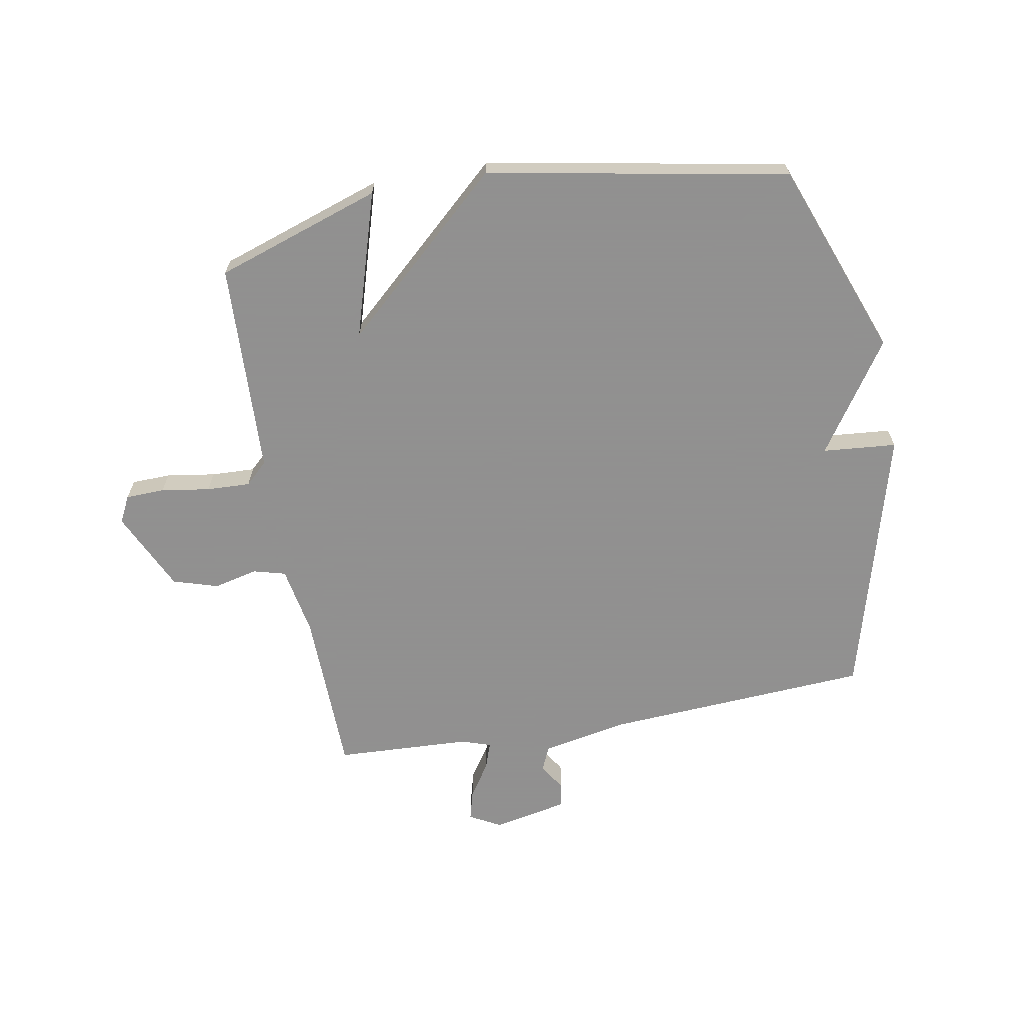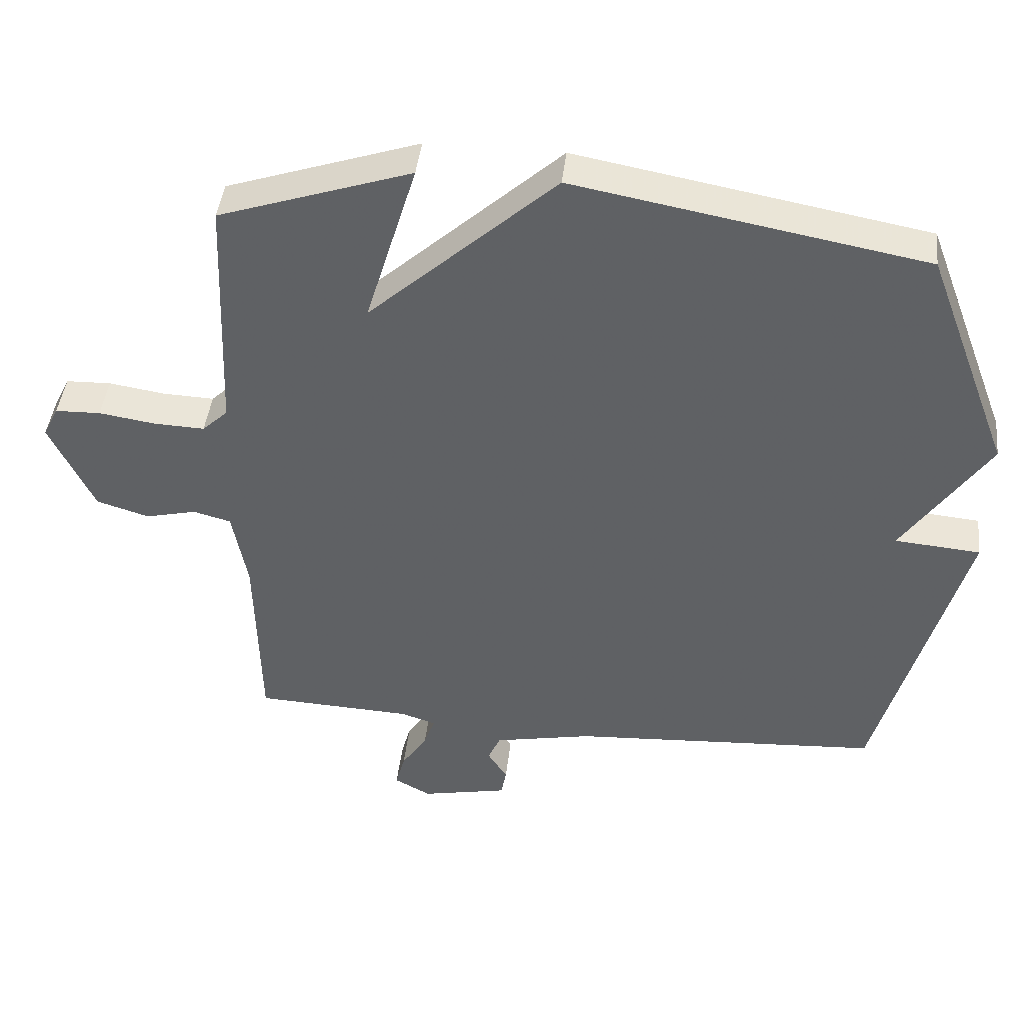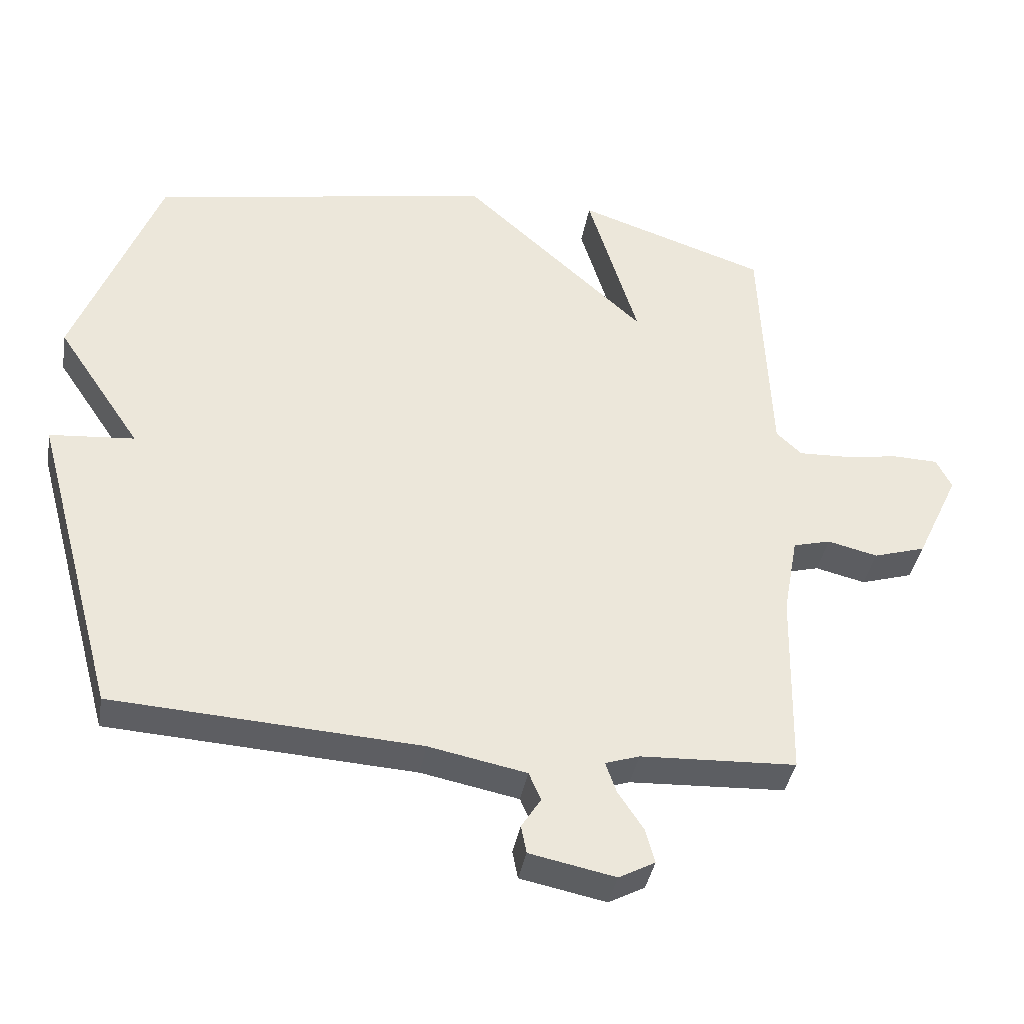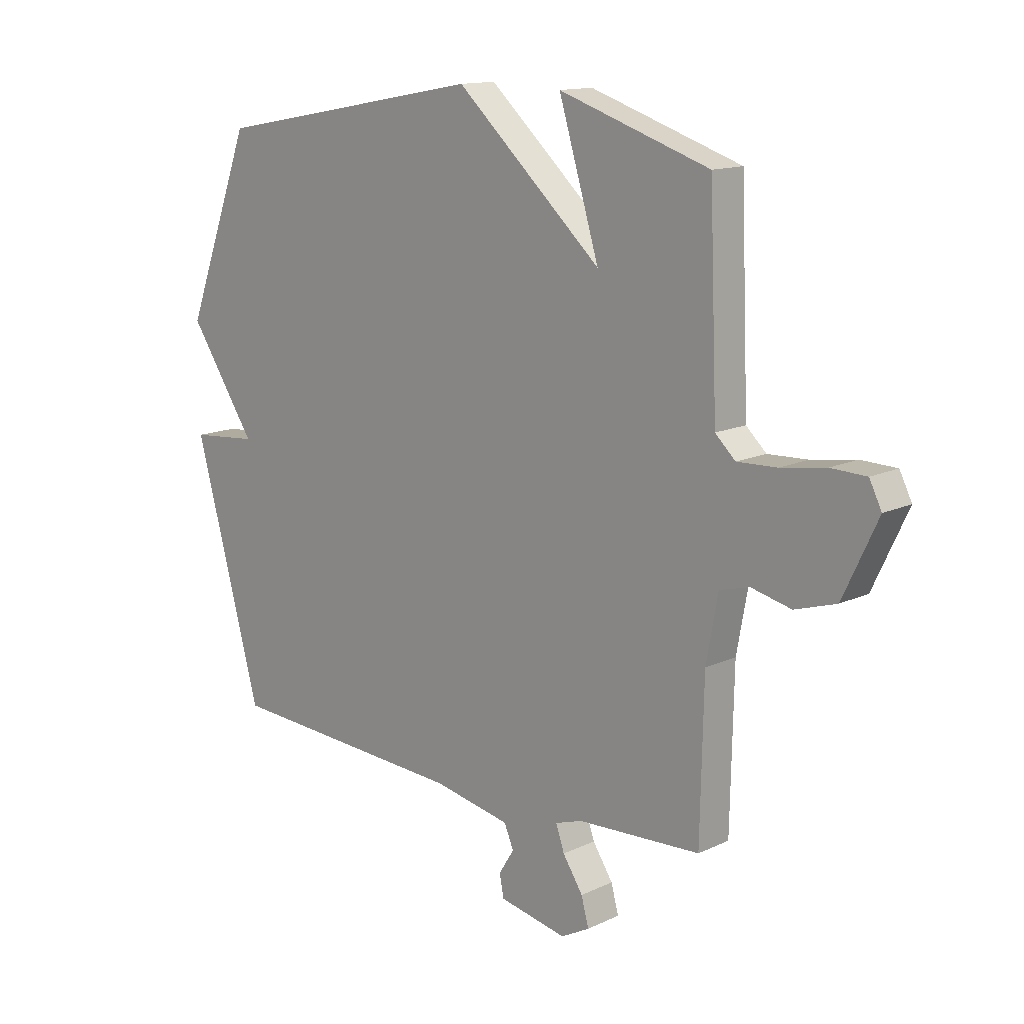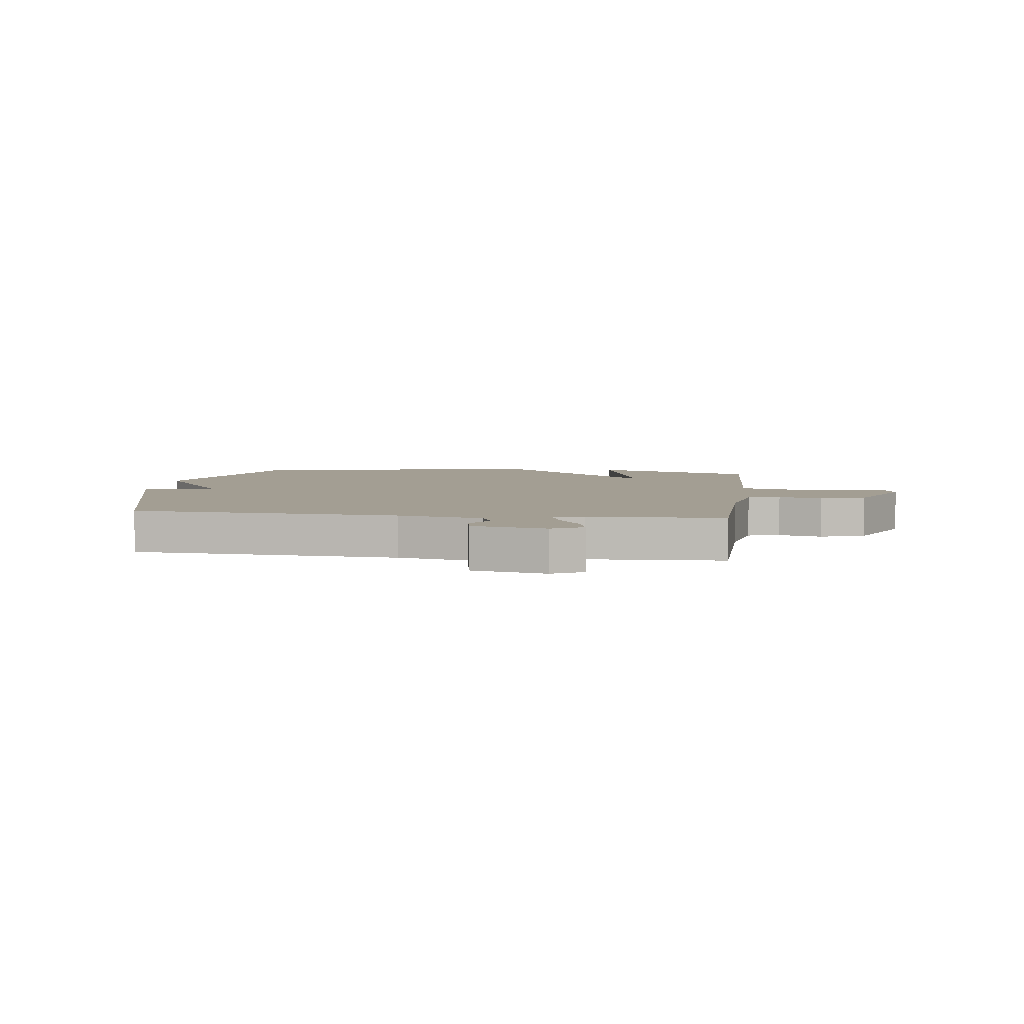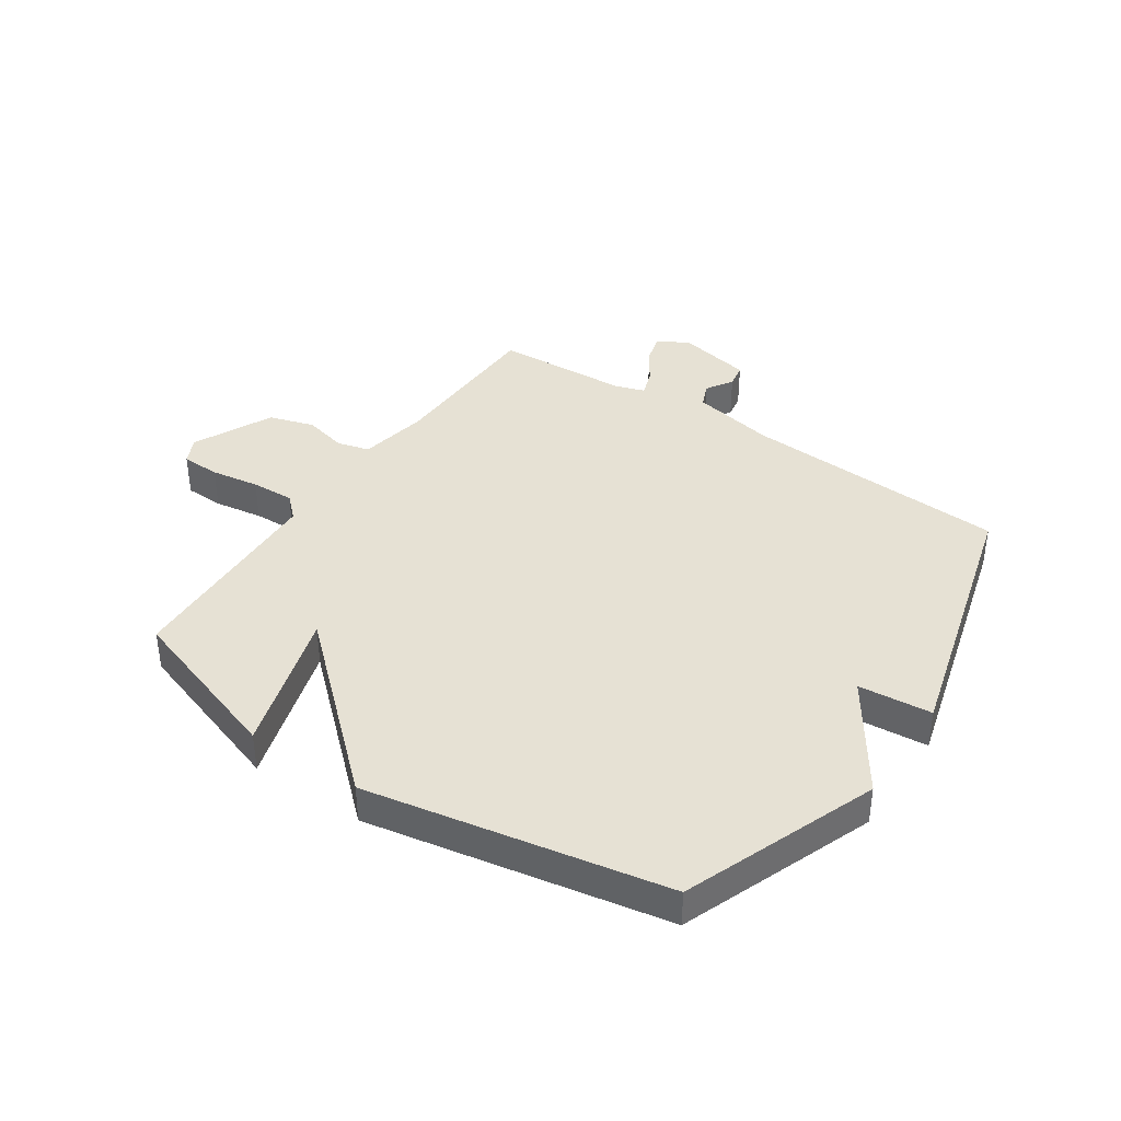
<metadata>
{"format":"obj","ext":"obj","renderer":"f3d","projection":"perspective","resolution":1024,"background":"white","views":[{"elev":-65.8,"azim":10.2,"up":"+Y"},{"elev":43.4,"azim":6.4,"up":"+Z"},{"elev":-38.7,"azim":170.2,"up":"+Z"},{"elev":13.7,"azim":-136.3,"up":"+Z"},{"elev":5.2,"azim":-172.6,"up":"+Y"},{"elev":39.0,"azim":34.0,"up":"+Y"}]}
</metadata>
<code>
v -0.5 0.07 -0.5
v -0.506 0.07 -0.213
v -0.528 0.07 -0.093
v -0.584 0.07 -0.078
v -0.659 0.07 -0.096
v -0.737 0.07 -0.072
v -0.802 0.07 0.066
v -0.779 0.07 0.112
v -0.712 0.07 0.114
v -0.628 0.07 0.101
v -0.553 0.07 0.098
v -0.515 0.07 0.134
v -0.5 0.07 0.5
v -0.216 0.07 0.595
v -0.292 0.07 0.345
v -0.016 0.07 0.595
v 0.5 0.07 0.5
v 0.627 0.07 0.165
v 0.5 0.07 -0.024
v 0.627 0.07 -0.035
v 0.5 0.07 -0.5
v 0.041 0.07 -0.528
v -0.105 0.07 -0.557
v -0.123 0.07 -0.599
v -0.094 0.07 -0.645
v -0.102 0.07 -0.687
v -0.23 0.07 -0.713
v -0.284 0.07 -0.684
v -0.27 0.07 -0.632
v -0.232 0.07 -0.574
v -0.216 0.07 -0.528
v -0.267 0.07 -0.511
v -0.5 0 -0.5
v -0.506 0 -0.213
v -0.528 0 -0.093
v -0.584 0 -0.078
v -0.659 0 -0.096
v -0.737 0 -0.072
v -0.802 0 0.066
v -0.779 0 0.112
v -0.712 0 0.114
v -0.628 0 0.101
v -0.553 0 0.098
v -0.515 0 0.134
v -0.5 0 0.5
v -0.216 0 0.595
v -0.292 0 0.345
v -0.016 0 0.595
v 0.5 0 0.5
v 0.627 0 0.165
v 0.5 0 -0.024
v 0.627 0 -0.035
v 0.5 0 -0.5
v 0.041 0 -0.528
v -0.105 0 -0.557
v -0.123 0 -0.599
v -0.094 0 -0.645
v -0.102 0 -0.687
v -0.23 0 -0.713
v -0.284 0 -0.684
v -0.27 0 -0.632
v -0.232 0 -0.574
v -0.216 0 -0.528
v -0.267 0 -0.511
f 28 29 30
f 27 28 30
f 26 27 30
f 25 26 30
f 24 25 30
f 23 24 30 31
f 22 23 31 32
f 21 22 32
f 20 21 32
f 19 20 32
f 32 1 2
f 19 32 2
f 18 19 2
f 17 18 2
f 16 17 2
f 15 16 2
f 14 15 2
f 13 14 2
f 12 13 2
f 8 9 10
f 7 8 10
f 6 7 10
f 5 6 10
f 4 5 10
f 3 4 10 11
f 2 3 11 12
f 62 61 60
f 62 60 59
f 62 59 58
f 62 58 57
f 62 57 56
f 63 62 56 55
f 64 63 55 54
f 64 54 53
f 64 53 52
f 64 52 51
f 34 33 64
f 34 64 51
f 34 51 50
f 34 50 49
f 34 49 48
f 34 48 47
f 34 47 46
f 34 46 45
f 34 45 44
f 42 41 40
f 42 40 39
f 42 39 38
f 42 38 37
f 42 37 36
f 43 42 36 35
f 44 43 35 34
f 1 33 34 2
f 2 34 35 3
f 3 35 36 4
f 4 36 37 5
f 5 37 38 6
f 6 38 39 7
f 7 39 40 8
f 8 40 41 9
f 9 41 42 10
f 10 42 43 11
f 11 43 44 12
f 12 44 45 13
f 13 45 46 14
f 14 46 47 15
f 15 47 48 16
f 16 48 49 17
f 17 49 50 18
f 18 50 51 19
f 19 51 52 20
f 20 52 53 21
f 21 53 54 22
f 22 54 55 23
f 23 55 56 24
f 24 56 57 25
f 25 57 58 26
f 26 58 59 27
f 27 59 60 28
f 28 60 61 29
f 29 61 62 30
f 30 62 63 31
f 31 63 64 32
f 32 64 33 1

</code>
